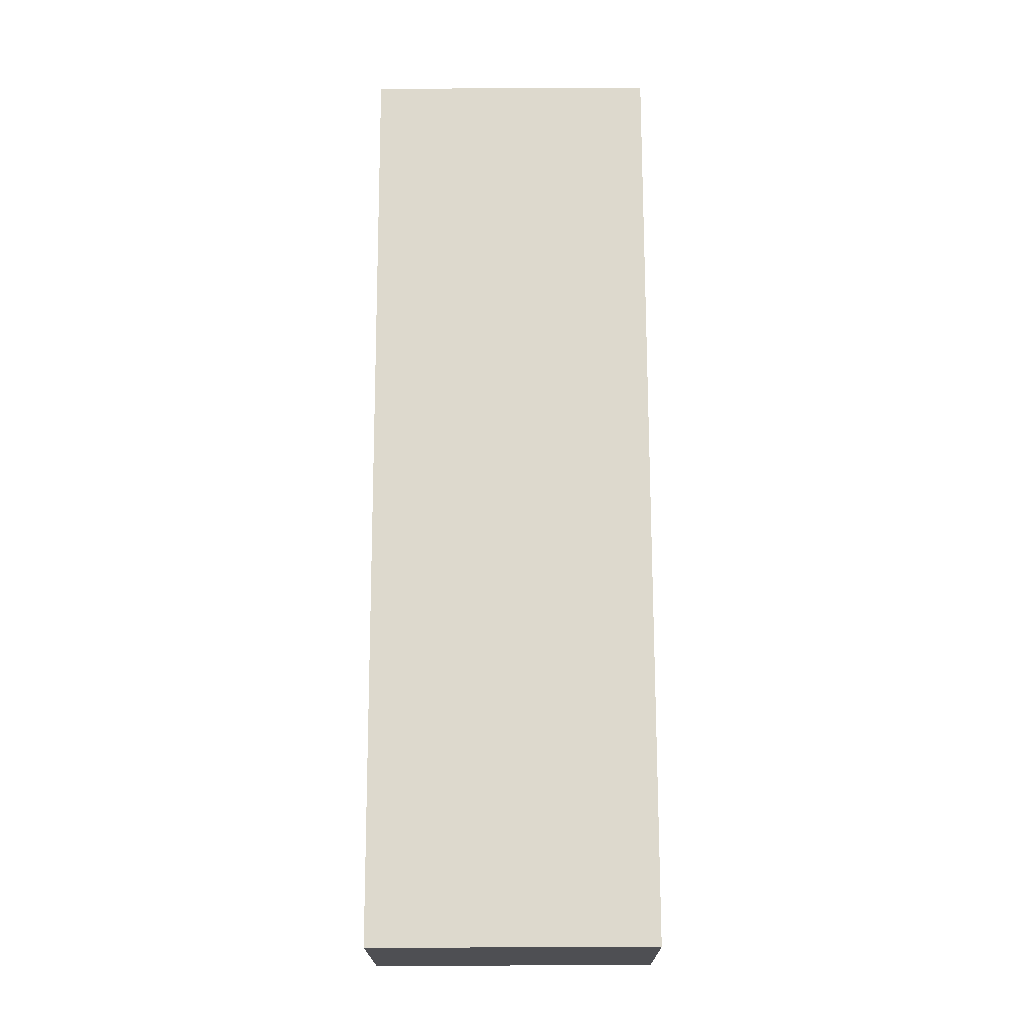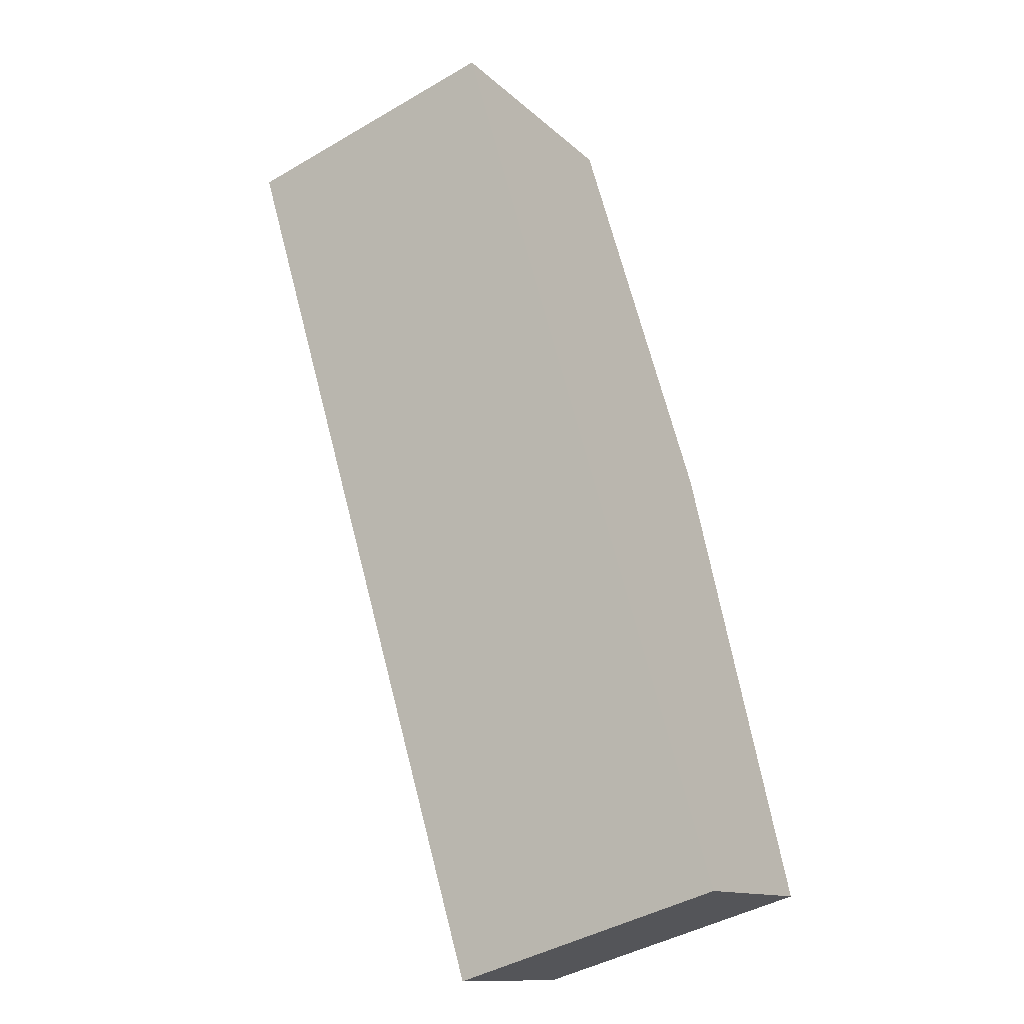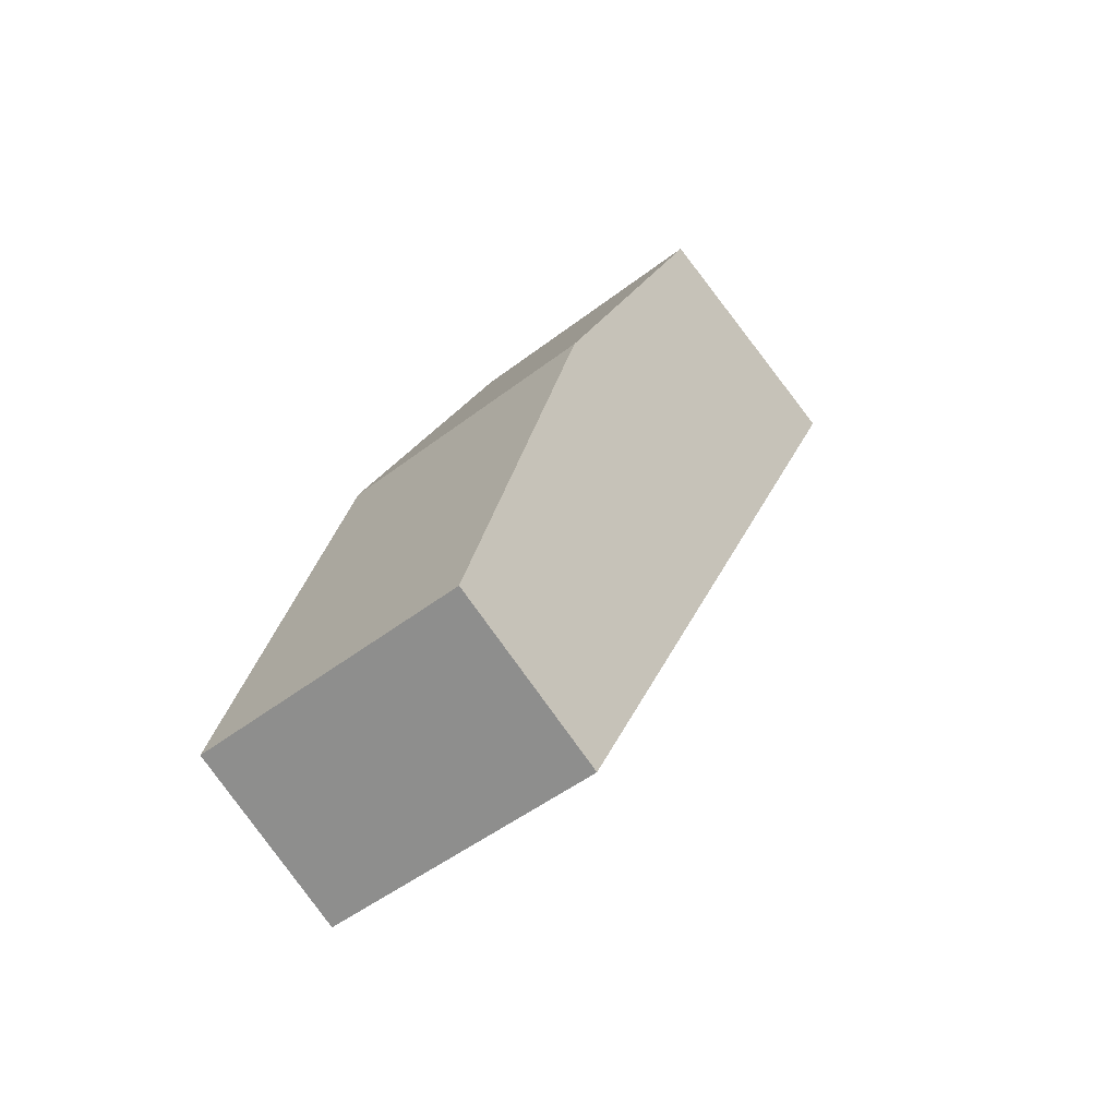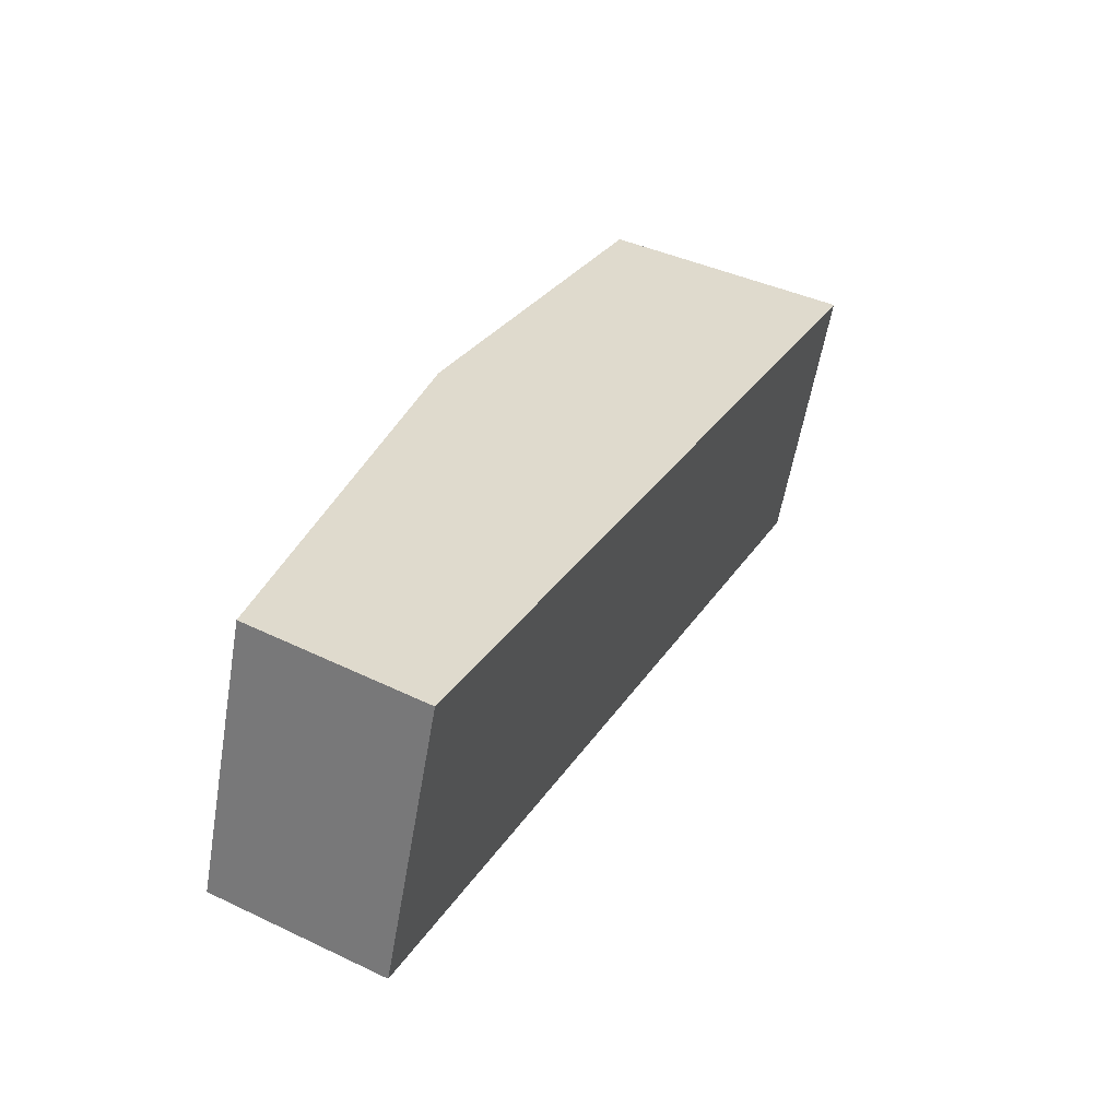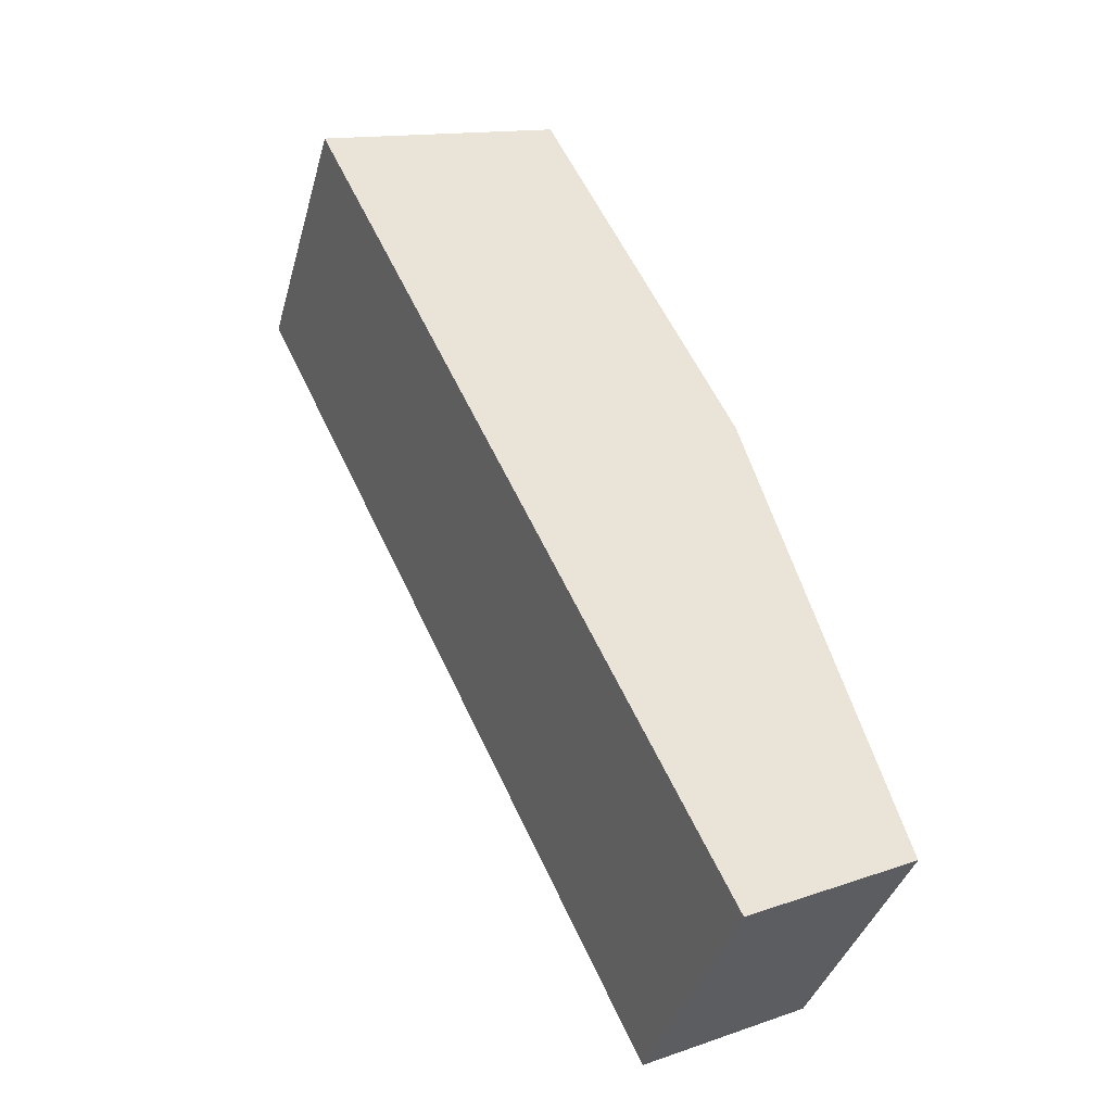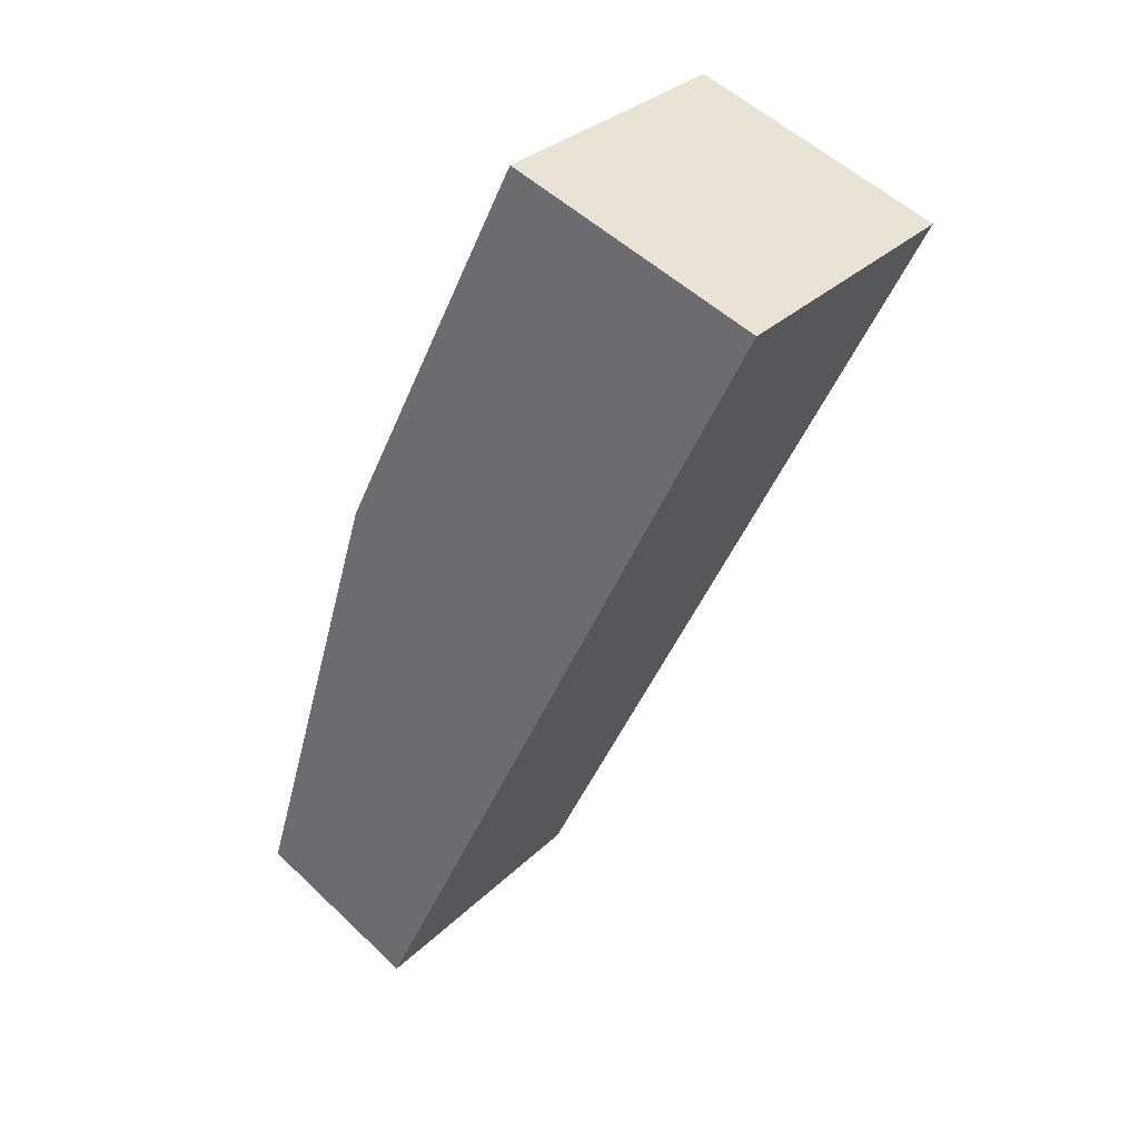
<metadata>
{"format":"obj","ext":"obj","renderer":"f3d","projection":"perspective","resolution":1024,"background":"white","views":[{"elev":-43.9,"azim":-89.7,"up":"+Z"},{"elev":-43.1,"azim":-55.3,"up":"+Z"},{"elev":-48.9,"azim":130.6,"up":"+Z"},{"elev":-57.5,"azim":170.4,"up":"+Z"},{"elev":-38.5,"azim":-15.1,"up":"+Z"},{"elev":30.6,"azim":-143.9,"up":"+Z"}]}
</metadata>
<code>
v  2.911 3.49 1.059
v  4.935 3.49 -10.24
v  0 3.49 2.137e-16
v  5.208 3.49 -3.623
v  5.309 3.49 -3.959
v  6.914 3.49 -9.286
v  6.914 5.686e-16 -9.286
v  4.935 6.273e-16 -10.24
v  0 0 0
v  2.911 -6.484e-17 1.059
v  5.309 2.424e-16 -3.959
v  5.208 2.218e-16 -3.623
g defaultobject
f 1 2 3
f 2 1 4
f 2 4 5
f 2 5 6
f 7 2 6
f 2 7 8
f 8 3 2
f 3 8 9
f 9 1 3
f 1 9 10
f 5 7 6
f 7 5 4
f 7 4 11
f 11 4 12
f 10 4 1
f 4 10 12
f 8 10 9
f 10 8 12
f 12 8 11
f 11 8 7

</code>
